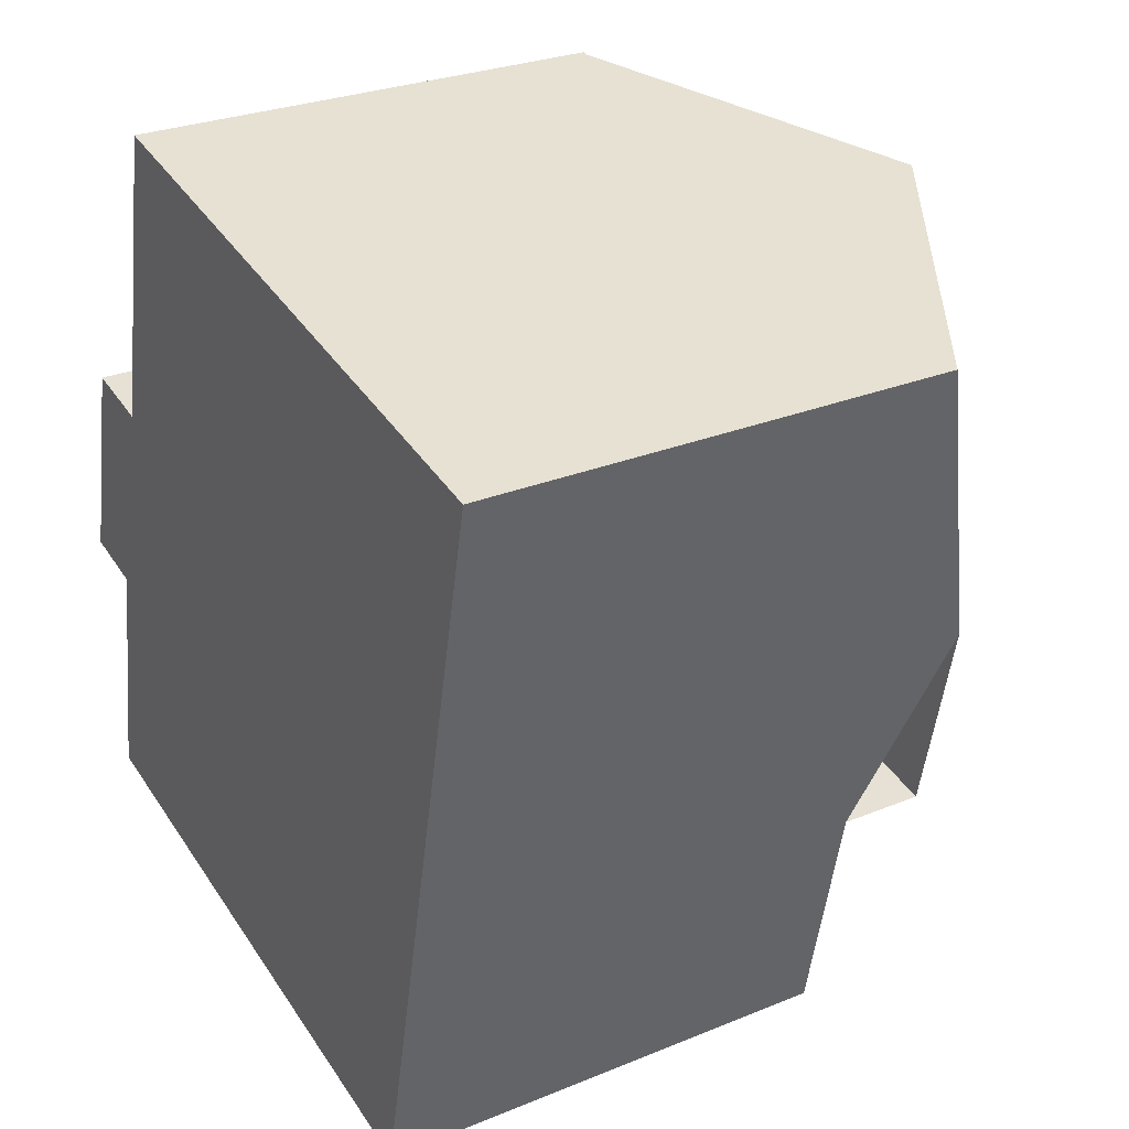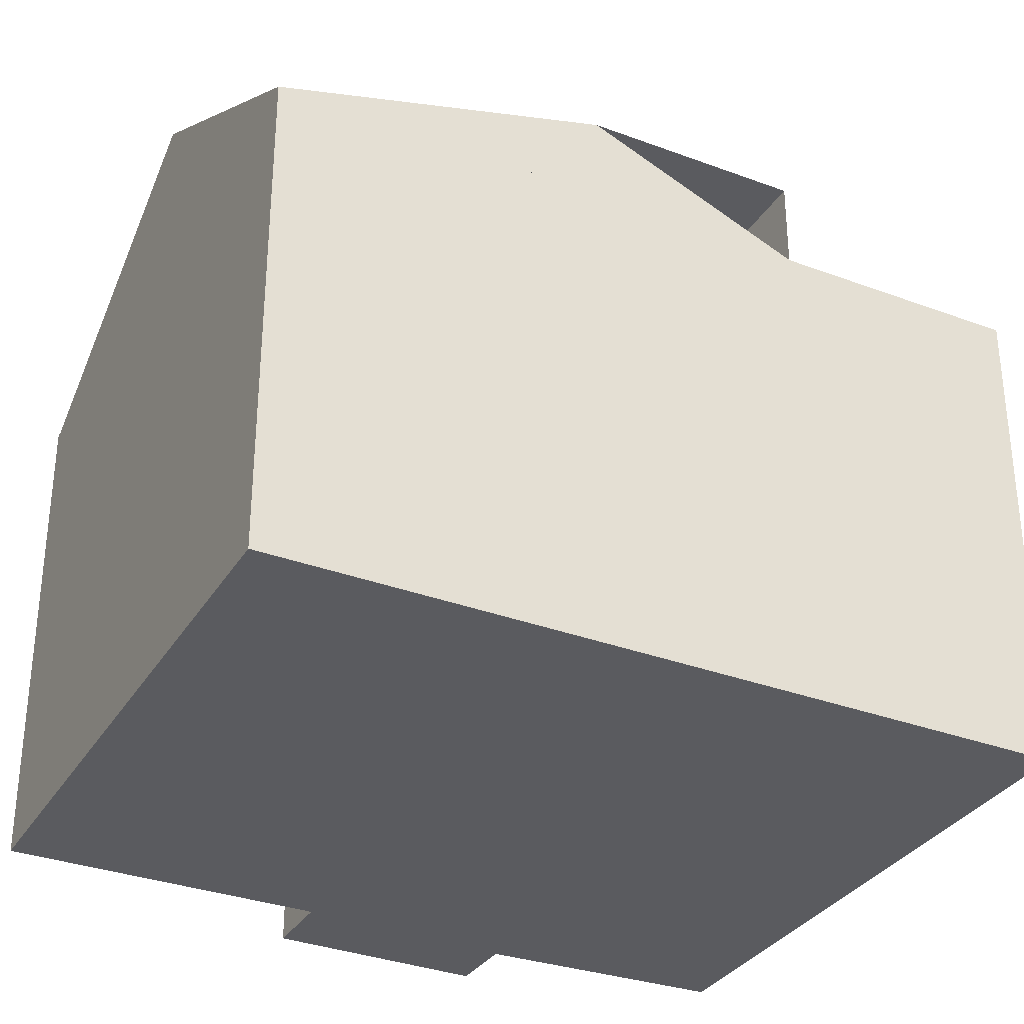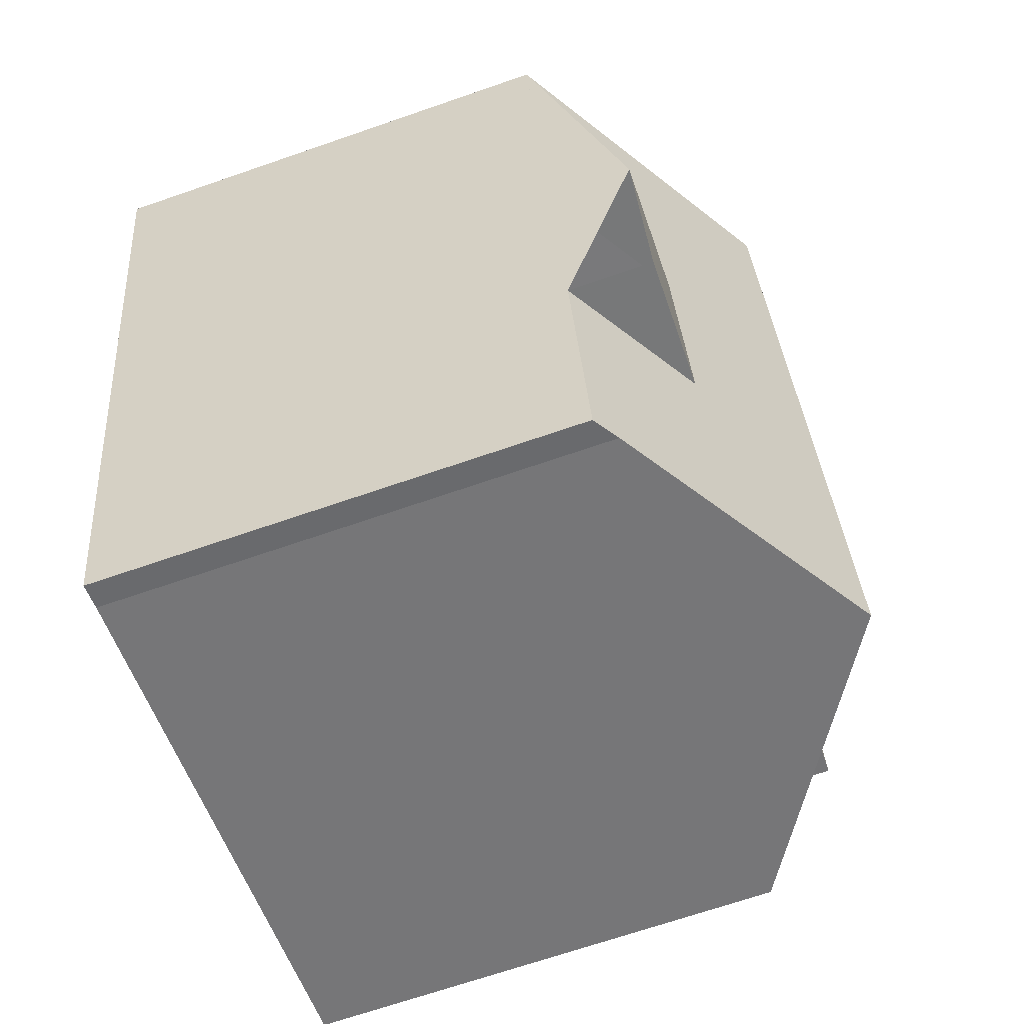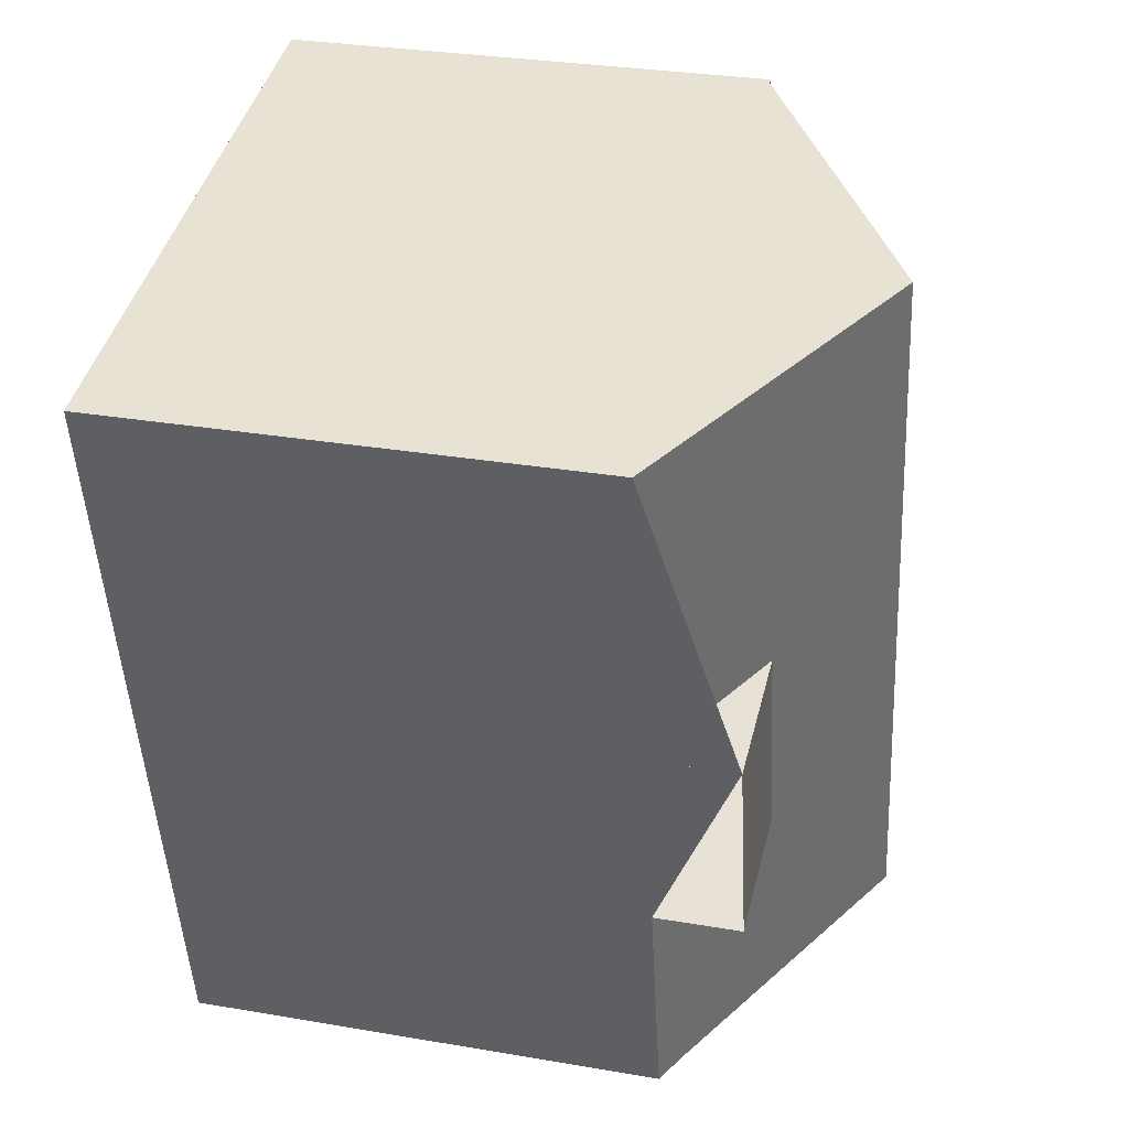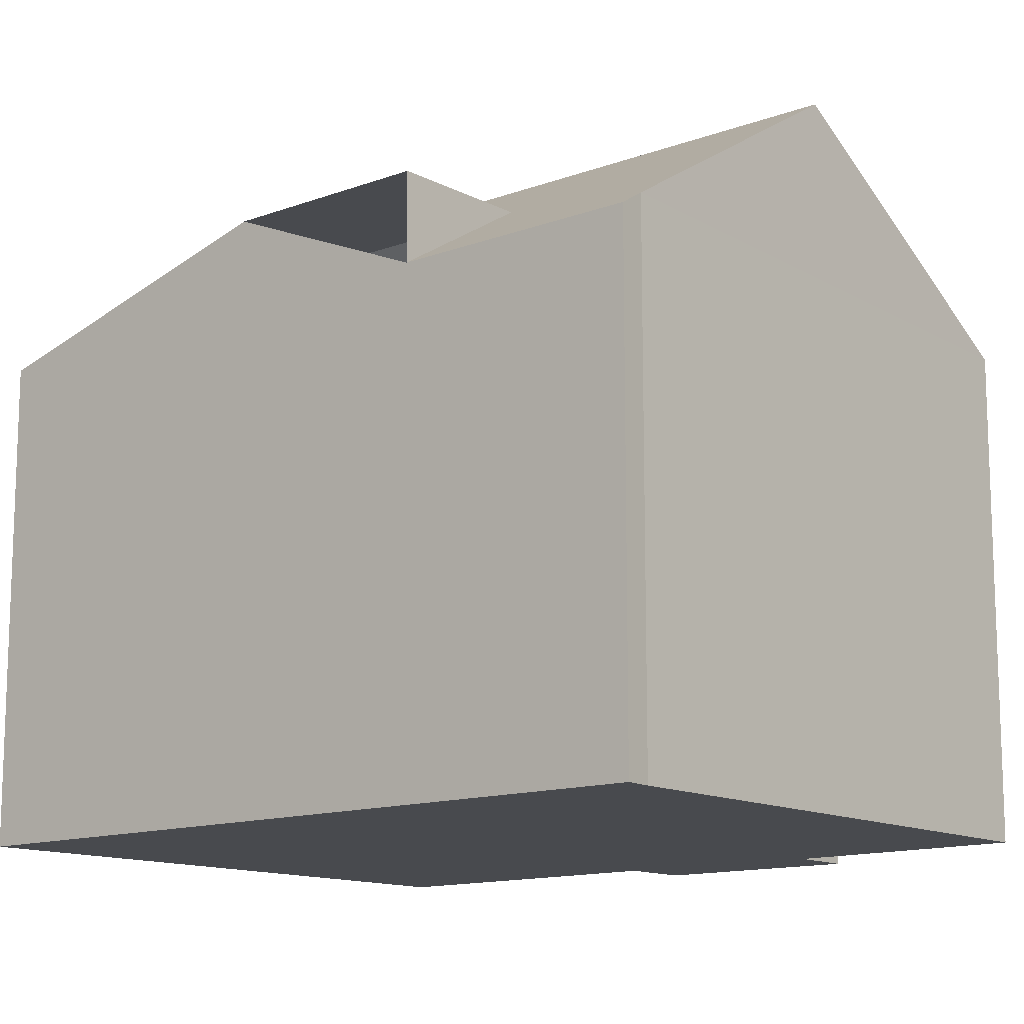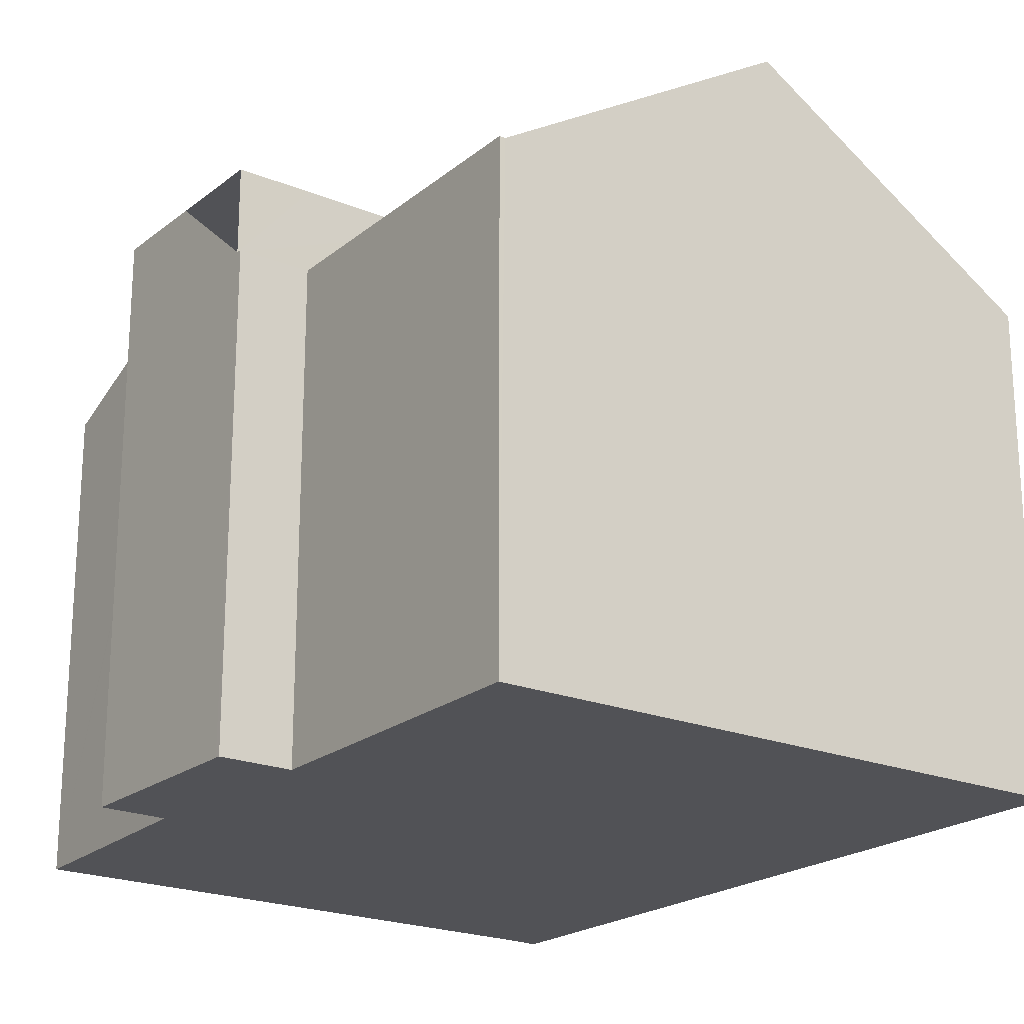
<metadata>
{"format":"obj","ext":"obj","renderer":"f3d","projection":"perspective","resolution":1024,"background":"white","views":[{"elev":27.9,"azim":58.1,"up":"+Z"},{"elev":-33.1,"azim":74.9,"up":"+Y"},{"elev":-68.6,"azim":109.1,"up":"+Z"},{"elev":30.1,"azim":104.0,"up":"+Z"},{"elev":-13.1,"azim":142.5,"up":"+Y"},{"elev":-21.3,"azim":-23.9,"up":"+Y"}]}
</metadata>
<code>
v  11.14 8.844 -7.081
v  10.66 9.147 -6.934
v  12.09 8.844 -2.718
v  9.508 10.43 -2.16
v  8.774 12.14 7.927
v  5.793 12.14 -5.837
v  10.32 10.43 1.595
v  12.9 8.844 1.036
v  14.15 8.844 6.813
v  3.397 8.844 9.041
v  4.745 10.43 2.802
v  2.167 8.844 3.36
v  1.354 8.844 -0.394
v  0.437 8.844 -4.628
v  3.932 10.43 -0.952
v  1.166 8.844 -0.353
v  0.41 10.43 1.822
v  0.015 10.43 -0.003
v  0 10.43 6.384e-16
v  1.178 10.43 -0.28
v  1.354 10.43 -0.394
v  1.166 10.43 -0.353
v  2.167 10.43 3.36
v  0.821 10.43 3.652
v  0.821 8.844 3.652
v  0.843 8.844 3.748
v  2.142 8.844 3.472
v  3.289 8.844 9.063
v  12.9 10.43 1.036
v  12.09 10.43 -2.718
v  10.66 4.246e-16 -6.934
v  11.14 4.336e-16 -7.081
v  0.437 2.834e-16 -4.628
v  5.793 3.574e-16 -5.837
v  1.178 1.715e-17 -0.28
v  0.015 1.837e-19 -0.003
v  0 0 0
v  1.166 2.162e-17 -0.353
v  0.821 -2.236e-16 3.652
v  0.843 -2.295e-16 3.748
v  0.41 -1.116e-16 1.822
v  2.142 -2.126e-16 3.472
v  3.289 -5.549e-16 9.063
v  14.15 -4.172e-16 6.813
v  3.397 -5.536e-16 9.041
v  8.774 -4.854e-16 7.927
v  12.9 -6.344e-17 1.036
v  12.09 1.664e-16 -2.718
g defaultobject
f 1 2 3
f 4 3 2
f 5 4 6
f 2 6 4
f 7 4 5
f 8 7 5
f 9 8 5
f 10 11 12
f 13 6 14
f 6 13 15
f 6 15 5
f 5 15 11
f 5 11 10
f 16 13 14
f 17 18 19
f 20 21 22
f 21 20 15
f 15 20 11
f 11 20 18
f 11 18 17
f 11 17 23
f 23 17 24
f 25 26 12
f 27 12 26
f 10 12 27
f 28 10 27
f 29 4 7
f 4 29 30
f 4 30 3
f 13 21 15
f 21 13 22
f 22 13 16
f 8 29 7
f 25 23 24
f 23 25 11
f 11 25 12
f 1 31 2
f 31 1 32
f 2 14 6
f 14 2 31
f 14 31 33
f 33 31 34
f 35 18 20
f 18 35 36
f 36 19 18
f 19 36 37
f 33 22 14
f 22 33 20
f 20 33 35
f 35 33 38
f 37 17 19
f 17 37 25
f 25 37 26
f 26 37 39
f 26 39 40
f 39 37 41
f 42 28 27
f 28 42 43
f 40 27 26
f 27 40 42
f 43 10 28
f 10 43 5
f 5 43 9
f 9 43 44
f 44 43 45
f 44 45 46
f 44 29 9
f 29 44 3
f 3 44 47
f 3 47 1
f 1 47 48
f 1 48 32
f 46 47 44
f 47 46 45
f 47 45 43
f 47 43 42
f 47 42 48
f 48 42 40
f 48 40 39
f 48 39 41
f 48 41 36
f 36 41 37
f 48 36 35
f 33 31 38
f 31 33 34
f 35 32 48
f 32 35 38
f 32 38 31

</code>
